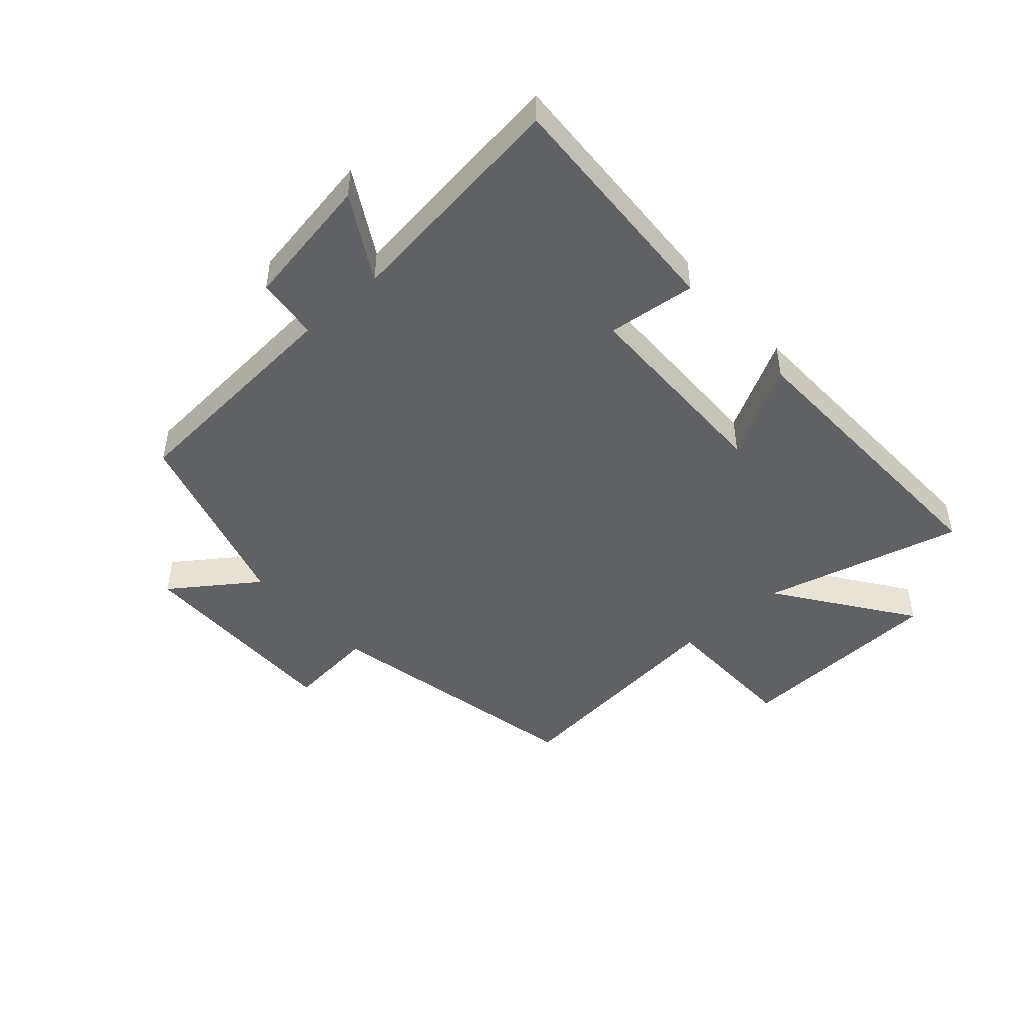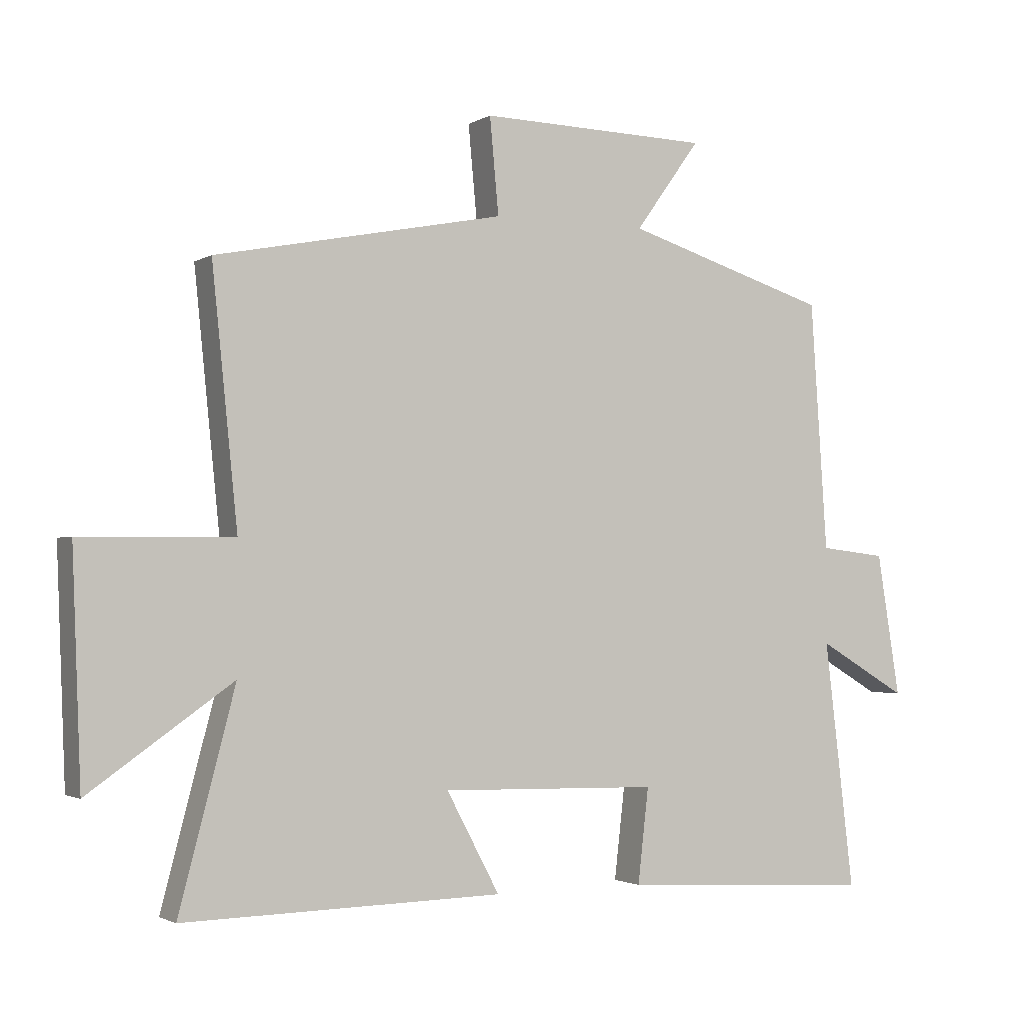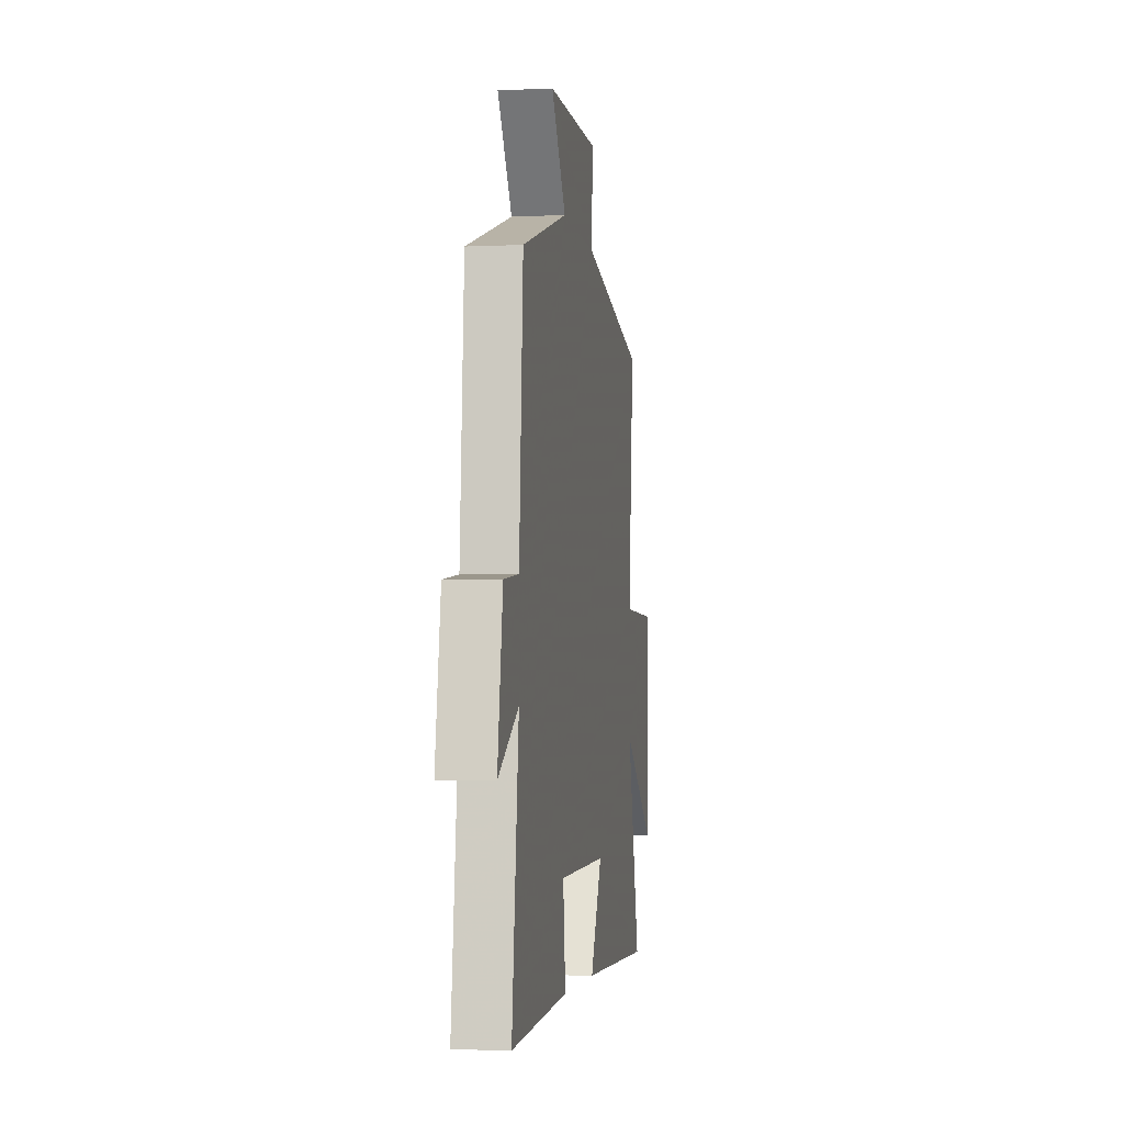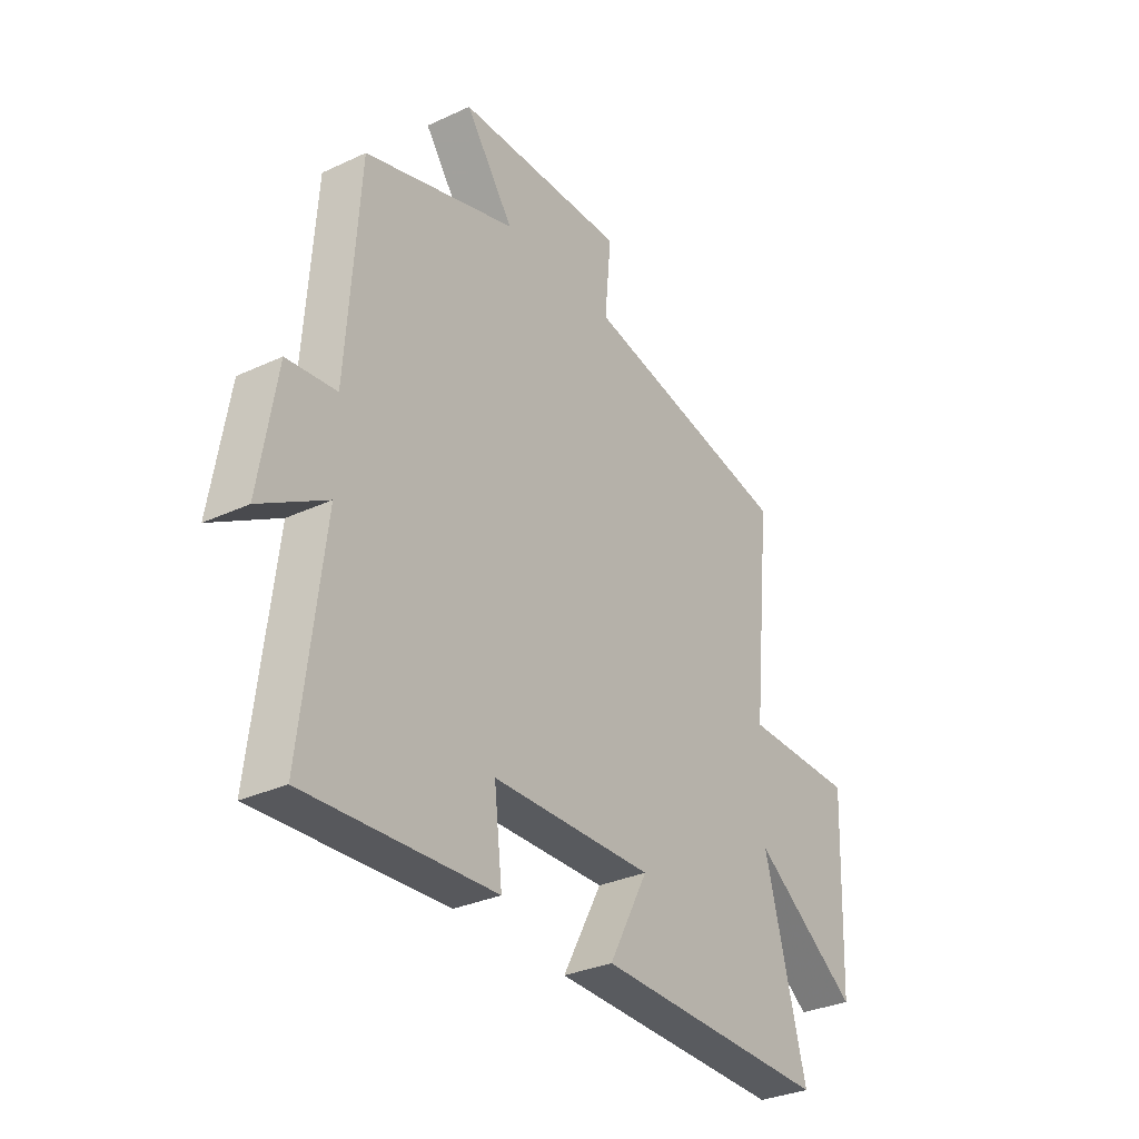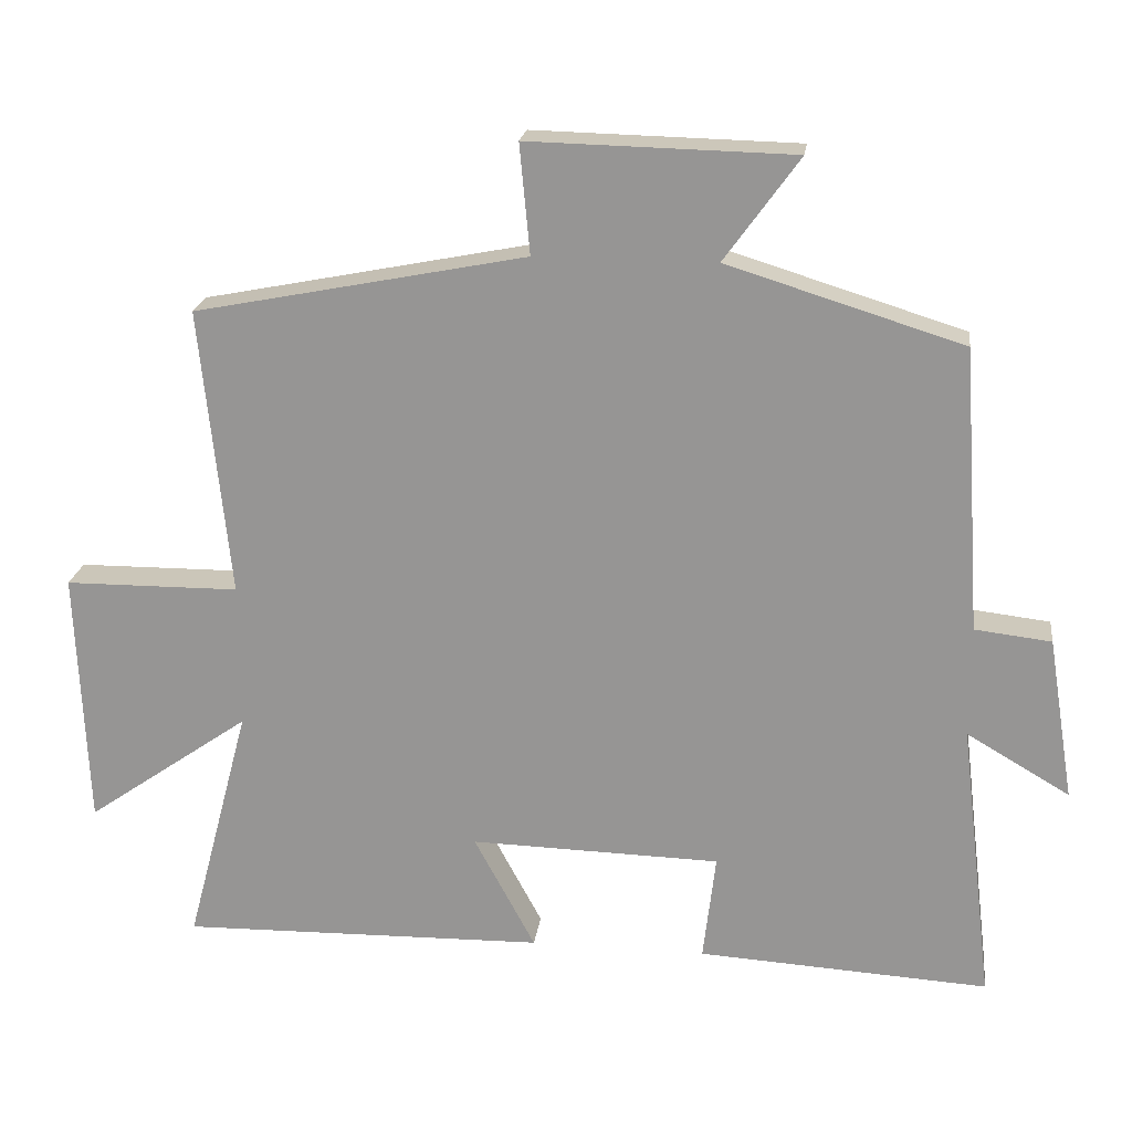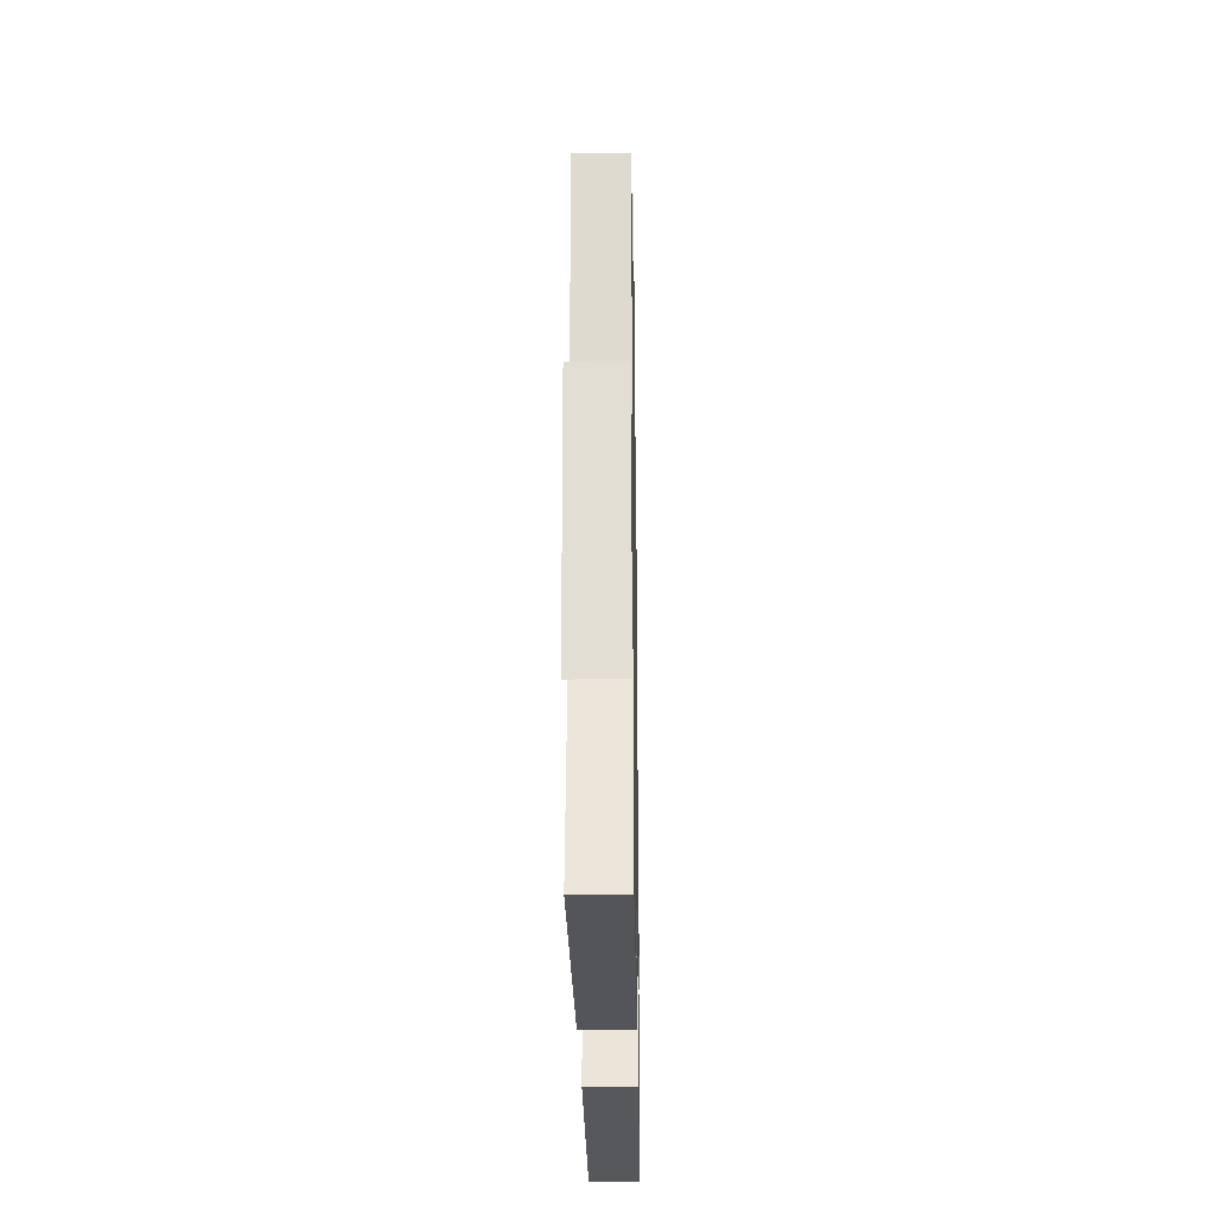
<metadata>
{"format":"obj","ext":"obj","renderer":"f3d","projection":"perspective","resolution":1024,"background":"white","views":[{"elev":-46.6,"azim":132.1,"up":"+Y"},{"elev":-2.1,"azim":-28.0,"up":"+Z"},{"elev":-3.7,"azim":98.8,"up":"+Z"},{"elev":-31.7,"azim":123.3,"up":"+Z"},{"elev":21.1,"azim":7.5,"up":"+Z"},{"elev":-25.4,"azim":-89.1,"up":"+Z"}]}
</metadata>
<code>
v 0.546 0.07 -0.523
v 0.15 0.07 -0.5
v 0.167 0.07 -0.353
v -0.173 0.07 -0.345
v -0.09 0.07 -0.5
v -0.587 0.07 -0.51
v -0.5 0.07 -0.179
v -0.723 0.07 -0.335
v -0.737 0.07 0.017
v -0.5 0.07 0.019
v -0.54 0.07 0.411
v -0.09 0.07 0.5
v -0.104 0.07 0.649
v 0.256 0.07 0.641
v 0.154 0.07 0.5
v 0.474 0.07 0.401
v 0.5 0.07 0.014
v 0.604 0.07 0.002
v 0.64 0.07 -0.22
v 0.5 0.07 -0.138
v 0.546 0 -0.523
v 0.15 0 -0.5
v 0.167 0 -0.353
v -0.173 0 -0.345
v -0.09 0 -0.5
v -0.587 0 -0.51
v -0.5 0 -0.179
v -0.723 0 -0.335
v -0.737 0 0.017
v -0.5 0 0.019
v -0.54 0 0.411
v -0.09 0 0.5
v -0.104 0 0.649
v 0.256 0 0.641
v 0.154 0 0.5
v 0.474 0 0.401
v 0.5 0 0.014
v 0.604 0 0.002
v 0.64 0 -0.22
v 0.5 0 -0.138
f 17 18 19 20
f 15 16 17 20
f 15 20 1
f 12 13 14 15
f 12 15 1
f 11 12 1
f 10 11 1
f 7 8 9 10
f 4 5 6 7
f 3 4 7 10
f 1 2 3
f 1 3 10
f 40 39 38 37
f 40 37 36 35
f 21 40 35
f 35 34 33 32
f 21 35 32
f 21 32 31
f 21 31 30
f 30 29 28 27
f 27 26 25 24
f 30 27 24 23
f 23 22 21
f 30 23 21
f 1 21 22 2
f 2 22 23 3
f 3 23 24 4
f 4 24 25 5
f 5 25 26 6
f 6 26 27 7
f 7 27 28 8
f 8 28 29 9
f 9 29 30 10
f 10 30 31 11
f 11 31 32 12
f 12 32 33 13
f 13 33 34 14
f 14 34 35 15
f 15 35 36 16
f 16 36 37 17
f 17 37 38 18
f 18 38 39 19
f 19 39 40 20
f 20 40 21 1

</code>
